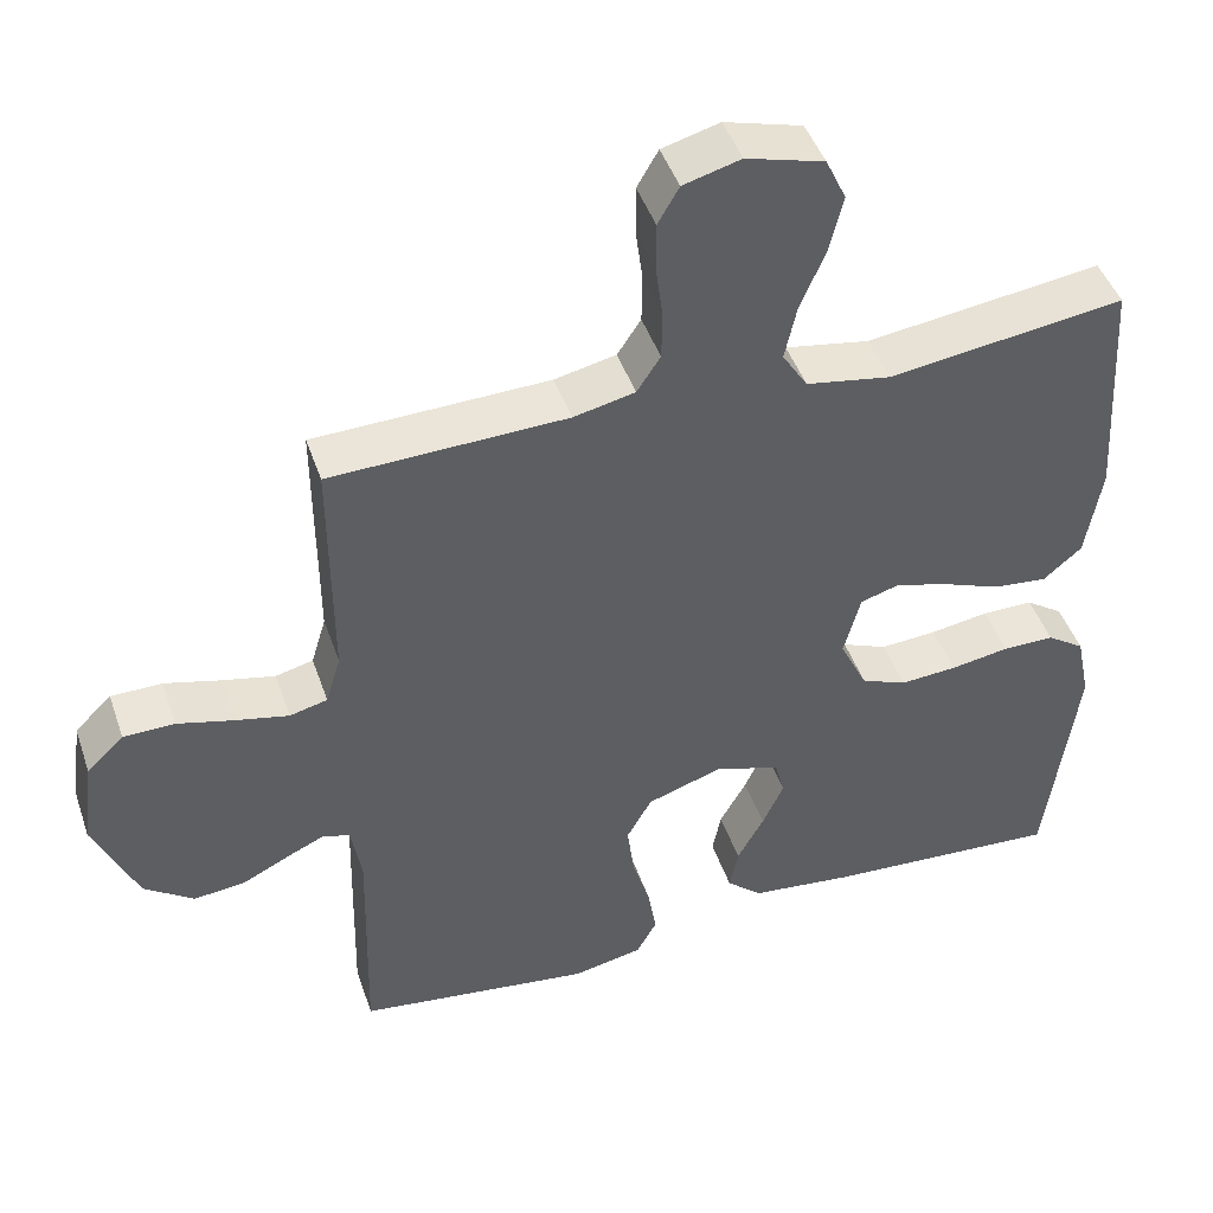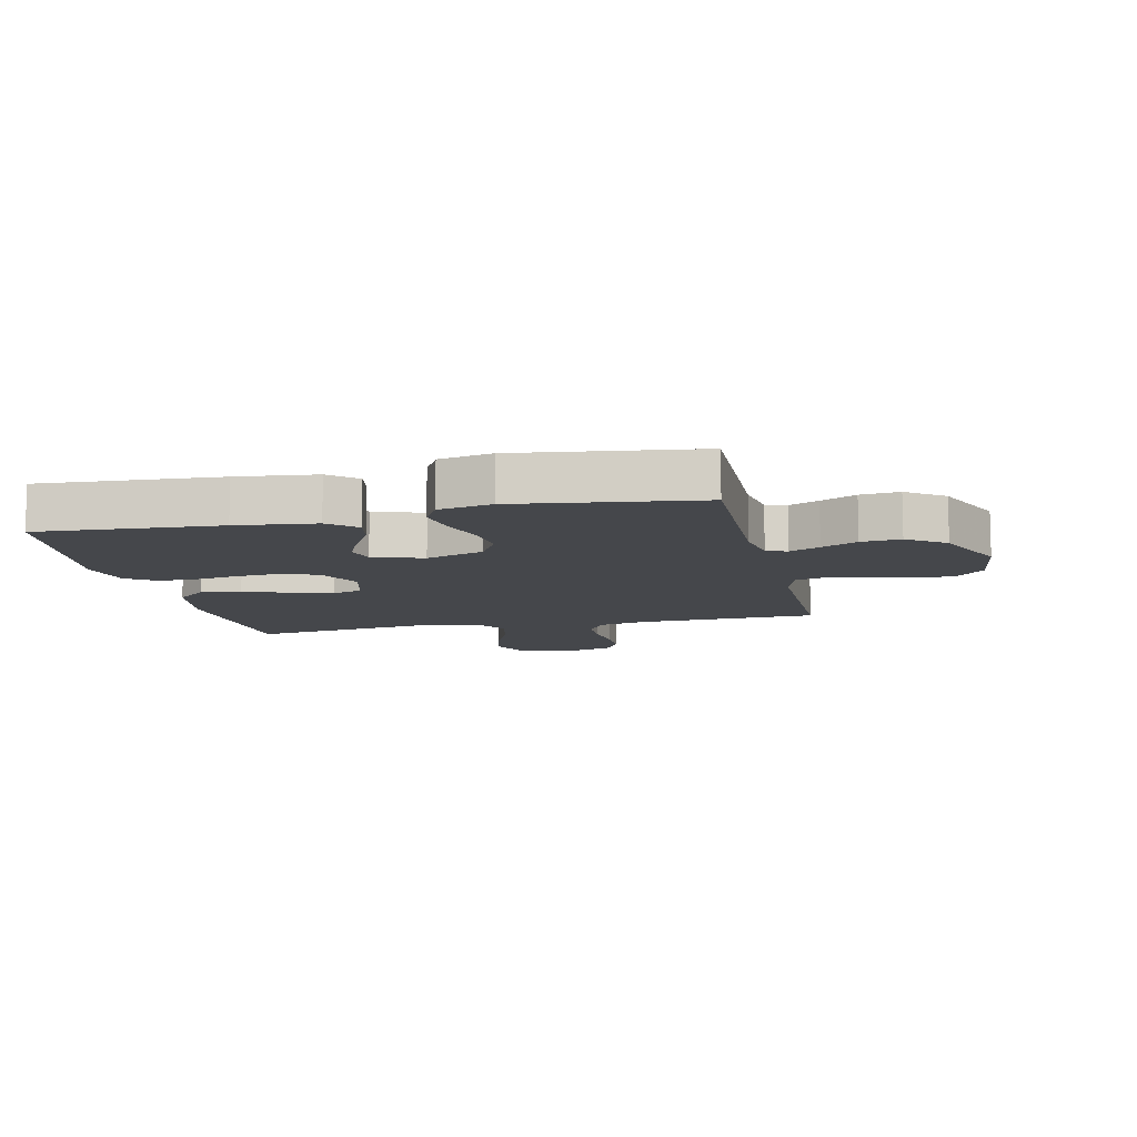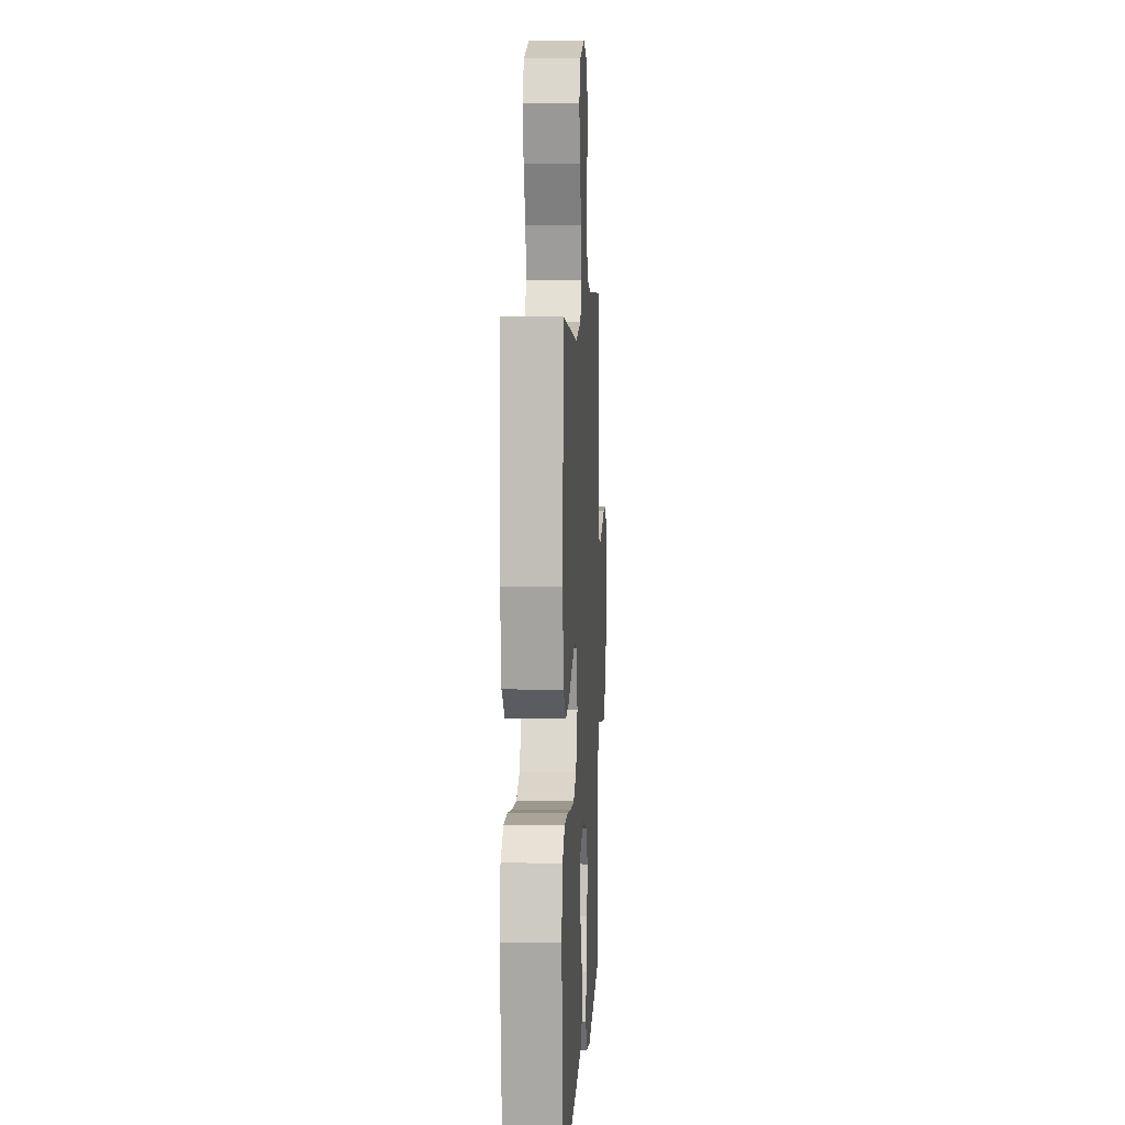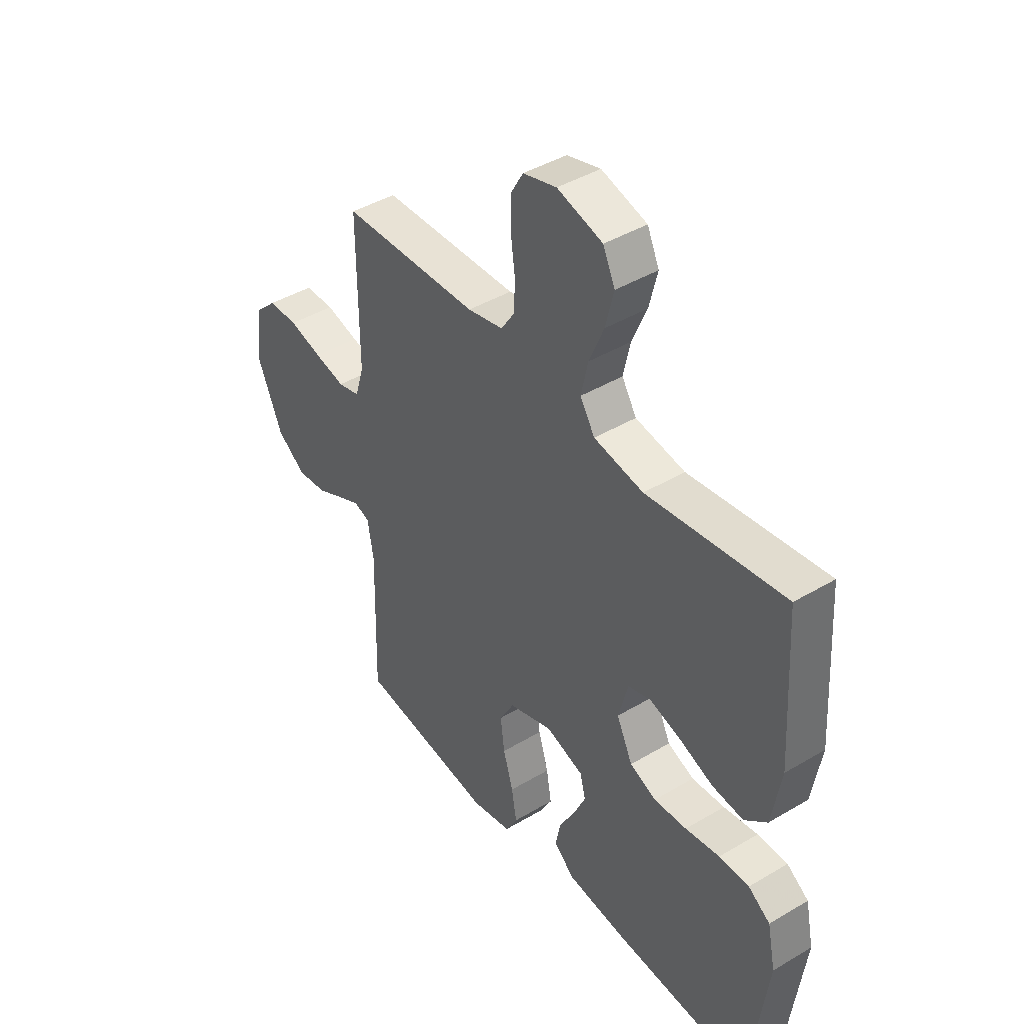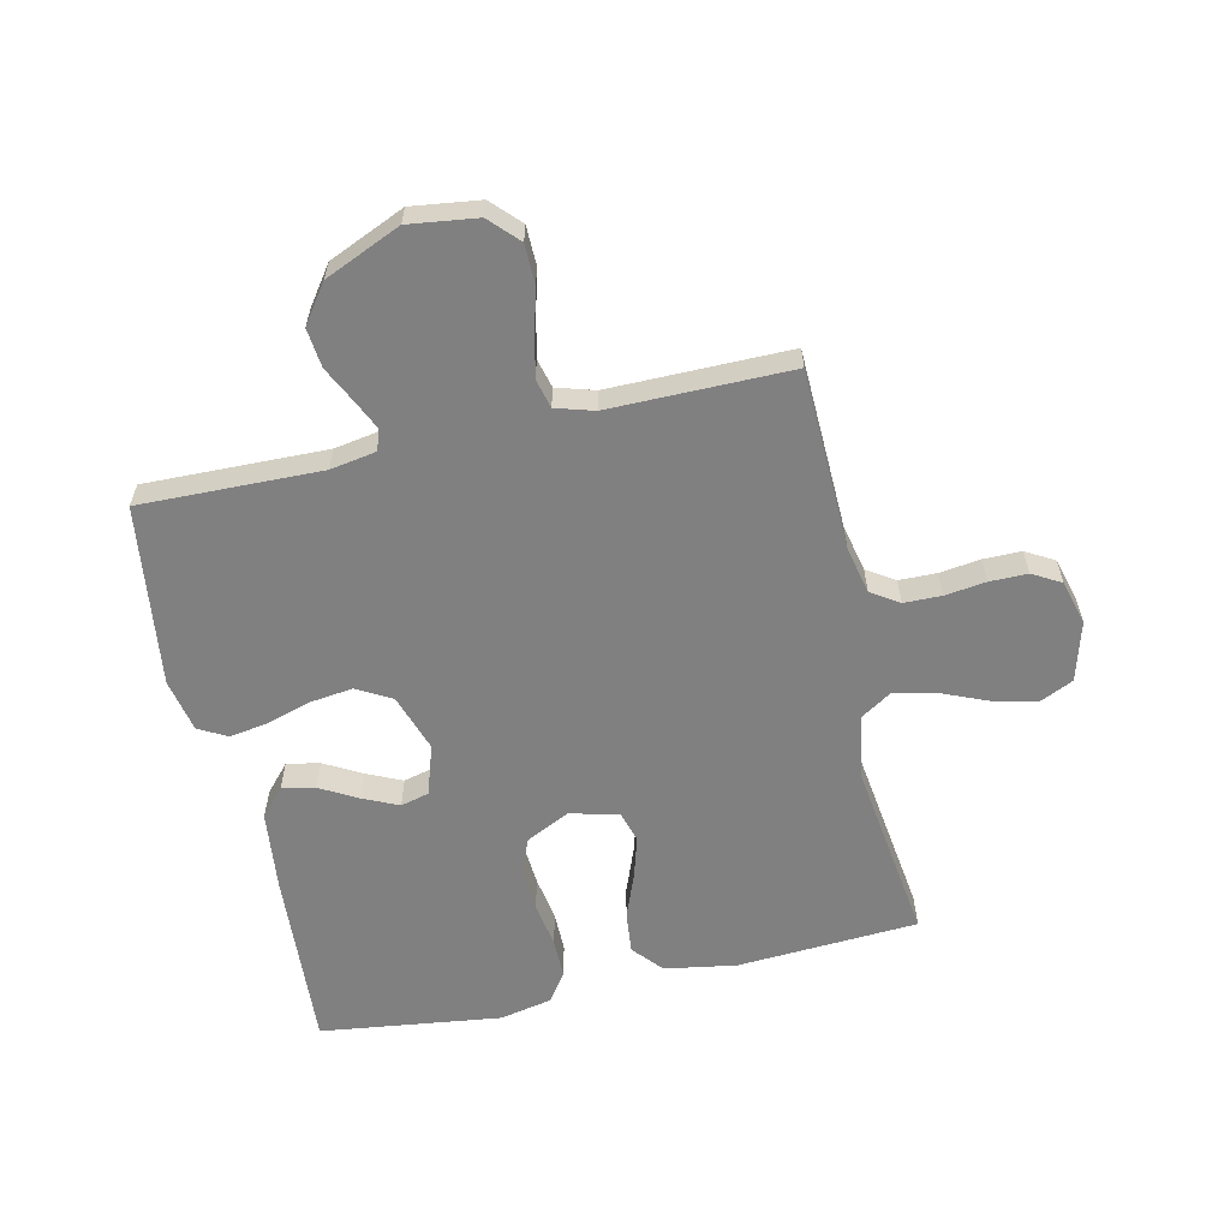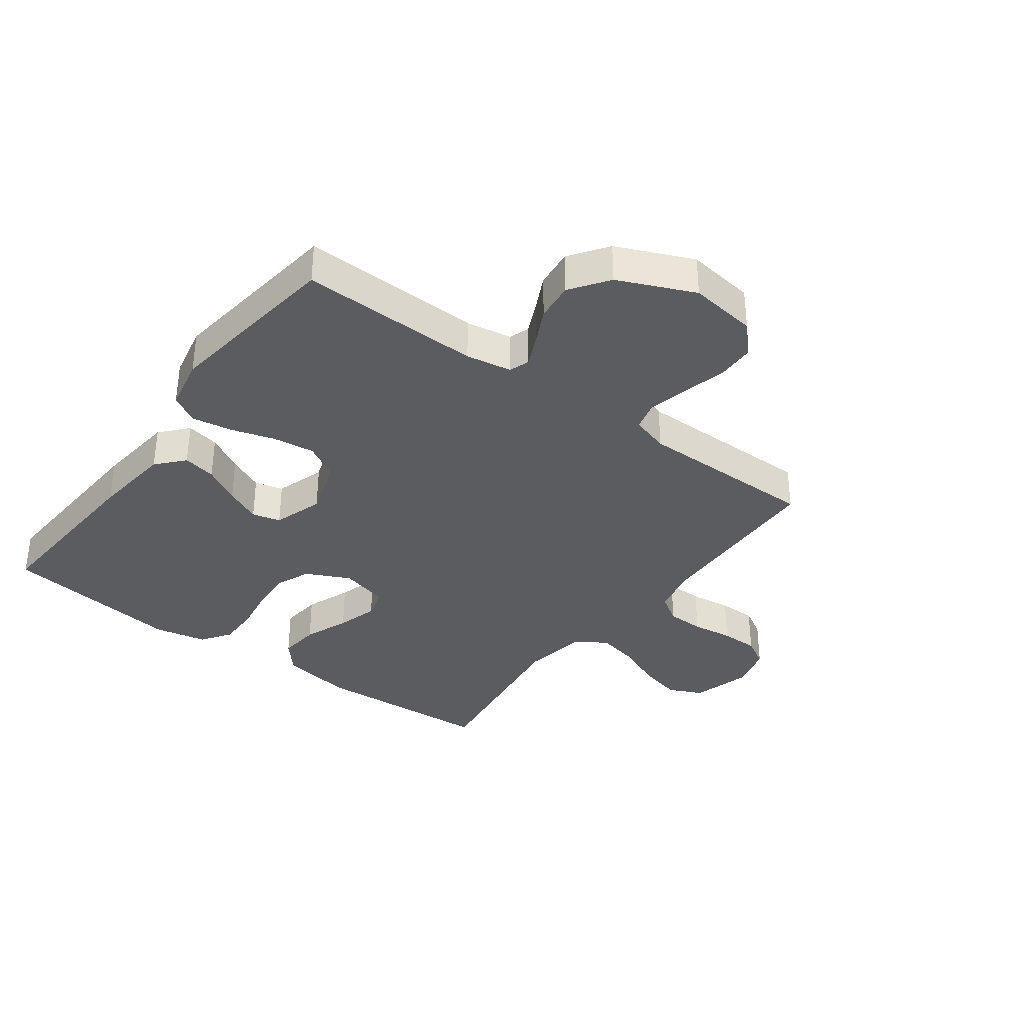
<metadata>
{"format":"obj","ext":"obj","renderer":"f3d","projection":"perspective","resolution":1024,"background":"white","views":[{"elev":45.5,"azim":-18.5,"up":"+Z"},{"elev":-10.2,"azim":-167.3,"up":"+Y"},{"elev":7.0,"azim":93.0,"up":"+Z"},{"elev":42.7,"azim":54.6,"up":"+Z"},{"elev":-60.2,"azim":-77.3,"up":"+Y"},{"elev":-35.3,"azim":-126.5,"up":"+Y"}]}
</metadata>
<code>
v 0.5 0.07 -0.5
v 0.2 0.07 -0.481
v 0.068 0.07 -0.466
v 0.023 0.07 -0.426
v 0.034 0.07 -0.371
v 0.068 0.07 -0.31
v 0.095 0.07 -0.251
v 0.083 0.07 -0.204
v 0 0.07 -0.177
v -0.096 0.07 -0.209
v -0.128 0.07 -0.266
v -0.119 0.07 -0.336
v -0.097 0.07 -0.409
v -0.086 0.07 -0.475
v -0.112 0.07 -0.522
v -0.2 0.07 -0.54
v -0.5 0.07 -0.5
v -0.493 0.07 -0.2
v -0.506 0.07 -0.124
v -0.54 0.07 -0.112
v -0.59 0.07 -0.135
v -0.649 0.07 -0.164
v -0.714 0.07 -0.171
v -0.777 0.07 -0.126
v -0.832 0.07 0
v -0.817 0.07 0.113
v -0.77 0.07 0.158
v -0.705 0.07 0.159
v -0.633 0.07 0.14
v -0.566 0.07 0.125
v -0.518 0.07 0.137
v -0.499 0.07 0.2
v -0.5 0.07 0.5
v -0.2 0.07 0.509
v -0.122 0.07 0.526
v -0.092 0.07 0.572
v -0.091 0.07 0.634
v -0.1 0.07 0.702
v -0.1 0.07 0.765
v -0.073 0.07 0.812
v 0 0.07 0.832
v 0.099 0.07 0.804
v 0.125 0.07 0.748
v 0.107 0.07 0.675
v 0.075 0.07 0.599
v 0.06 0.07 0.53
v 0.092 0.07 0.479
v 0.2 0.07 0.46
v 0.5 0.07 0.5
v 0.518 0.07 0.2
v 0.498 0.07 0.081
v 0.449 0.07 0.039
v 0.381 0.07 0.046
v 0.306 0.07 0.075
v 0.238 0.07 0.095
v 0.188 0.07 0.08
v 0.167 0.07 0
v 0.202 0.07 -0.073
v 0.26 0.07 -0.097
v 0.332 0.07 -0.092
v 0.407 0.07 -0.08
v 0.473 0.07 -0.08
v 0.521 0.07 -0.113
v 0.539 0.07 -0.2
v 0.5 0 -0.5
v 0.2 0 -0.481
v 0.068 0 -0.466
v 0.023 0 -0.426
v 0.034 0 -0.371
v 0.068 0 -0.31
v 0.095 0 -0.251
v 0.083 0 -0.204
v 0 0 -0.177
v -0.096 0 -0.209
v -0.128 0 -0.266
v -0.119 0 -0.336
v -0.097 0 -0.409
v -0.086 0 -0.475
v -0.112 0 -0.522
v -0.2 0 -0.54
v -0.5 0 -0.5
v -0.493 0 -0.2
v -0.506 0 -0.124
v -0.54 0 -0.112
v -0.59 0 -0.135
v -0.649 0 -0.164
v -0.714 0 -0.171
v -0.777 0 -0.126
v -0.832 0 0
v -0.817 0 0.113
v -0.77 0 0.158
v -0.705 0 0.159
v -0.633 0 0.14
v -0.566 0 0.125
v -0.518 0 0.137
v -0.499 0 0.2
v -0.5 0 0.5
v -0.2 0 0.509
v -0.122 0 0.526
v -0.092 0 0.572
v -0.091 0 0.634
v -0.1 0 0.702
v -0.1 0 0.765
v -0.073 0 0.812
v 0 0 0.832
v 0.099 0 0.804
v 0.125 0 0.748
v 0.107 0 0.675
v 0.075 0 0.599
v 0.06 0 0.53
v 0.092 0 0.479
v 0.2 0 0.46
v 0.5 0 0.5
v 0.518 0 0.2
v 0.498 0 0.081
v 0.449 0 0.039
v 0.381 0 0.046
v 0.306 0 0.075
v 0.238 0 0.095
v 0.188 0 0.08
v 0.167 0 0
v 0.202 0 -0.073
v 0.26 0 -0.097
v 0.332 0 -0.092
v 0.407 0 -0.08
v 0.473 0 -0.08
v 0.521 0 -0.113
v 0.539 0 -0.2
f 60 61 62 63
f 59 60 63 64
f 51 52 53 54
f 51 54 55
f 48 49 50 51
f 47 48 51 55
f 46 47 55 56
f 42 43 44 45
f 42 45 46
f 41 42 46
f 40 41 46
f 37 38 39 40
f 36 37 40 46
f 35 36 46 56
f 32 33 34
f 31 32 34 35
f 26 27 28 29
f 26 29 30
f 25 26 30
f 24 25 30 31
f 21 22 23 24
f 20 21 24 31
f 15 16 17 18
f 15 18 19
f 12 13 14 15
f 11 12 15 19
f 10 11 19
f 9 10 19 20
f 3 4 5 6
f 3 6 7
f 2 3 7
f 59 64 1 2
f 58 59 2 7
f 57 58 7 8
f 56 57 8 9
f 31 35 56
f 9 20 31 56
f 127 126 125 124
f 128 127 124 123
f 118 117 116 115
f 119 118 115
f 115 114 113 112
f 119 115 112 111
f 120 119 111 110
f 109 108 107 106
f 110 109 106
f 110 106 105
f 110 105 104
f 104 103 102 101
f 110 104 101 100
f 120 110 100 99
f 98 97 96
f 99 98 96 95
f 93 92 91 90
f 94 93 90
f 94 90 89
f 95 94 89 88
f 88 87 86 85
f 95 88 85 84
f 82 81 80 79
f 83 82 79
f 79 78 77 76
f 83 79 76 75
f 83 75 74
f 84 83 74 73
f 70 69 68 67
f 71 70 67
f 71 67 66
f 66 65 128 123
f 71 66 123 122
f 72 71 122 121
f 73 72 121 120
f 120 99 95
f 120 95 84 73
f 1 65 66 2
f 2 66 67 3
f 3 67 68 4
f 4 68 69 5
f 5 69 70 6
f 6 70 71 7
f 7 71 72 8
f 8 72 73 9
f 9 73 74 10
f 10 74 75 11
f 11 75 76 12
f 12 76 77 13
f 13 77 78 14
f 14 78 79 15
f 15 79 80 16
f 16 80 81 17
f 17 81 82 18
f 18 82 83 19
f 19 83 84 20
f 20 84 85 21
f 21 85 86 22
f 22 86 87 23
f 23 87 88 24
f 24 88 89 25
f 25 89 90 26
f 26 90 91 27
f 27 91 92 28
f 28 92 93 29
f 29 93 94 30
f 30 94 95 31
f 31 95 96 32
f 32 96 97 33
f 33 97 98 34
f 34 98 99 35
f 35 99 100 36
f 36 100 101 37
f 37 101 102 38
f 38 102 103 39
f 39 103 104 40
f 40 104 105 41
f 41 105 106 42
f 42 106 107 43
f 43 107 108 44
f 44 108 109 45
f 45 109 110 46
f 46 110 111 47
f 47 111 112 48
f 48 112 113 49
f 49 113 114 50
f 50 114 115 51
f 51 115 116 52
f 52 116 117 53
f 53 117 118 54
f 54 118 119 55
f 55 119 120 56
f 56 120 121 57
f 57 121 122 58
f 58 122 123 59
f 59 123 124 60
f 60 124 125 61
f 61 125 126 62
f 62 126 127 63
f 63 127 128 64
f 64 128 65 1

</code>
